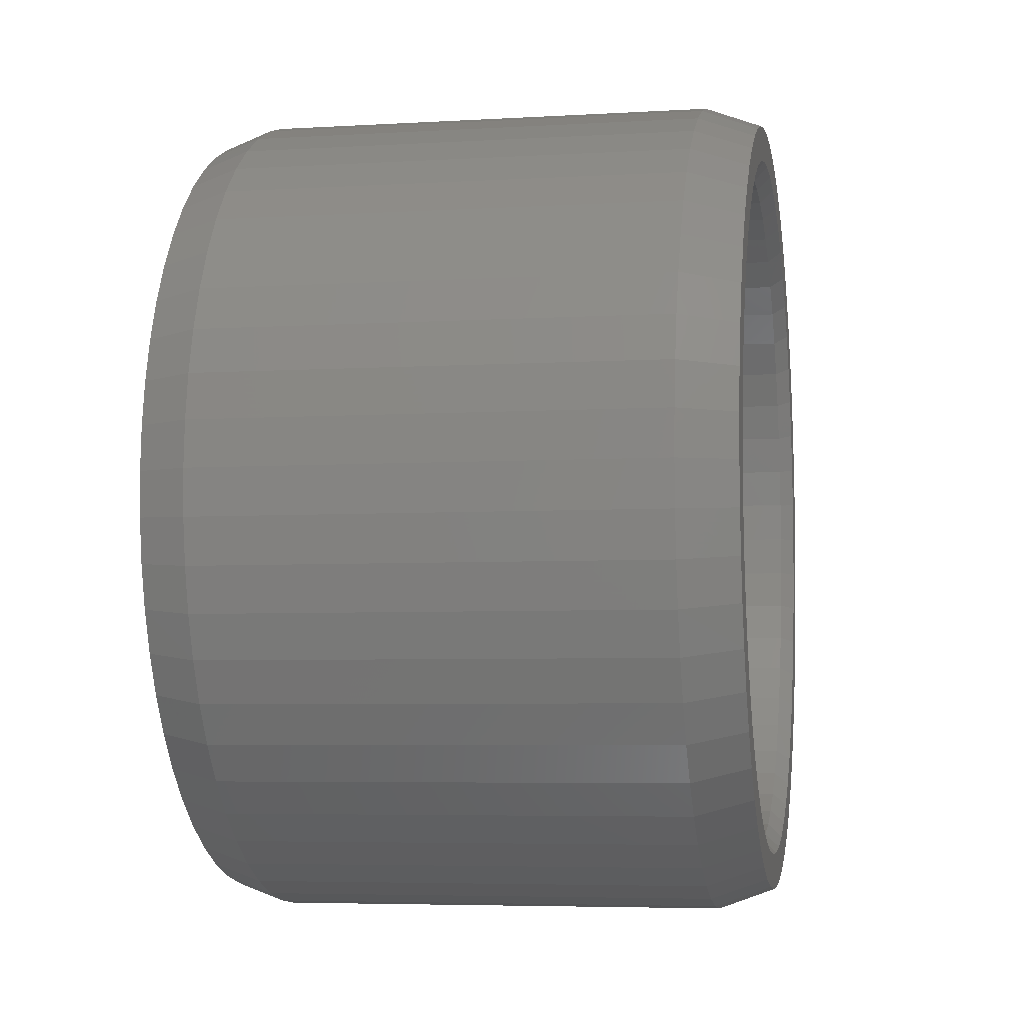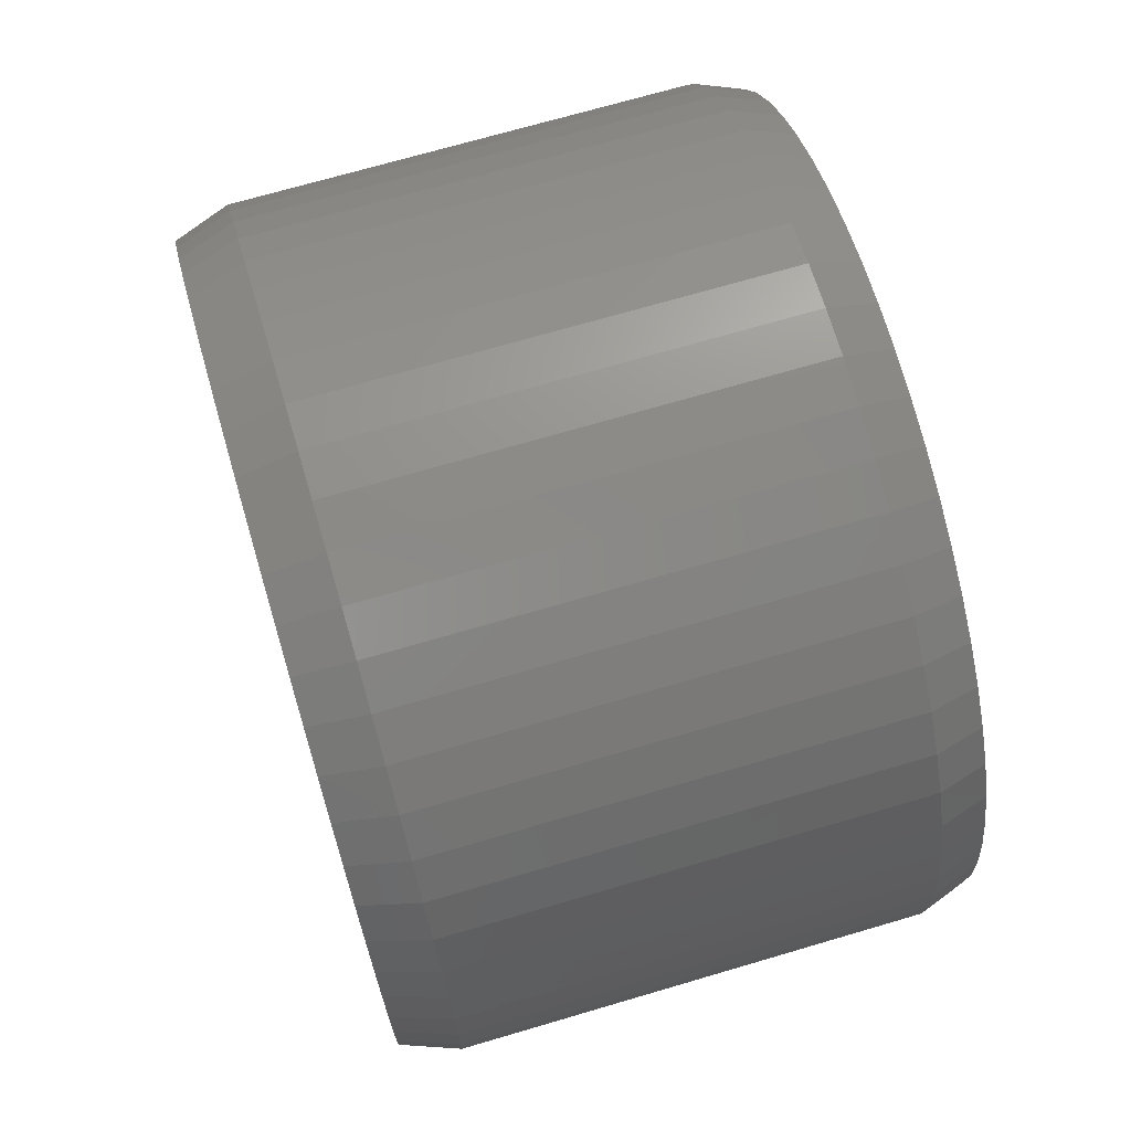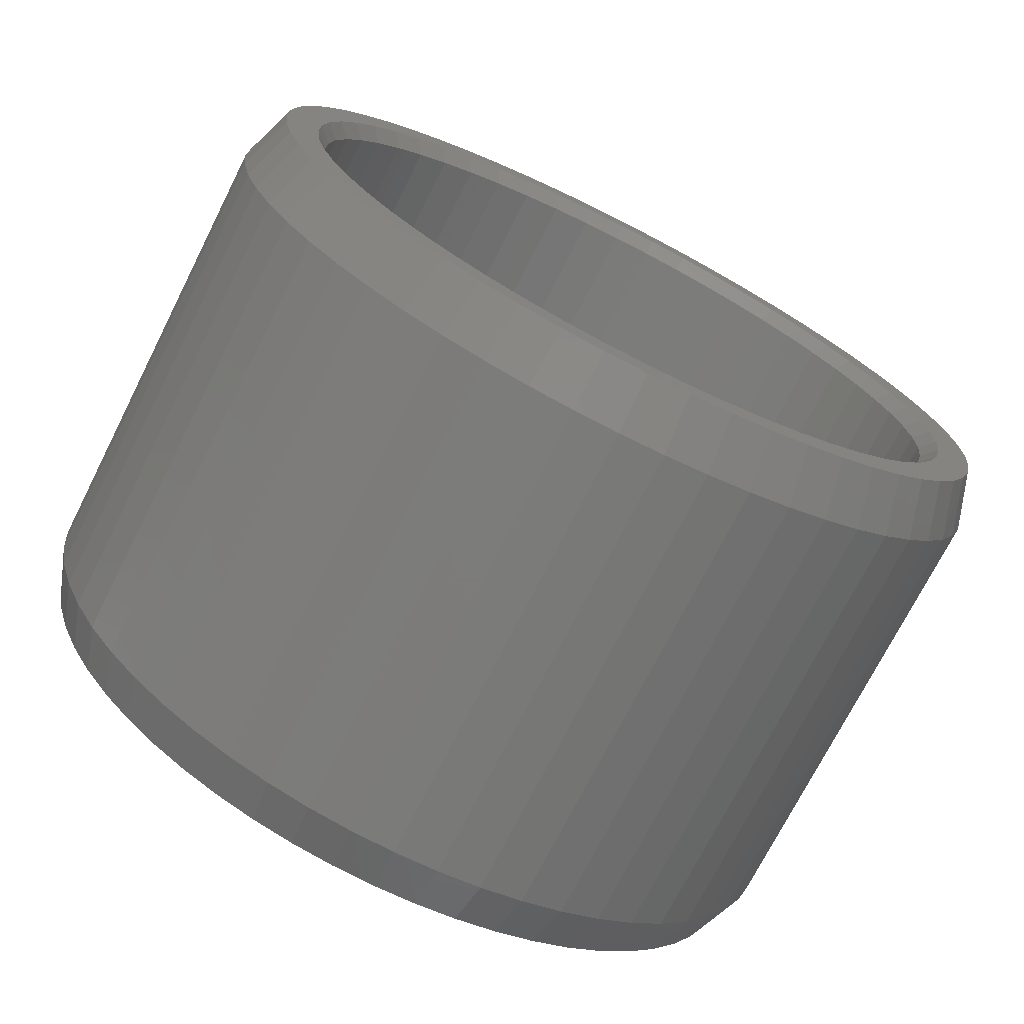
<metadata>
{"format":"stl","ext":"stl","renderer":"f3d","projection":"perspective","resolution":1024,"background":"white","views":[{"elev":-5.3,"azim":-169.6,"up":"+Z"},{"elev":70.6,"azim":-16.4,"up":"+Z"},{"elev":-72.8,"azim":-116.8,"up":"+Y"}]}
</metadata>
<code>
# stl→obj: 172 verts, 1104 faces
v 1226 1338 1887
v 1226 1339 1887
v 1226 1339 1888
v 1226 1340 1888
v 1226 1340 1889
v 1226 1341 1888
v 1226 1341 1889
v 1226 1342 1889
v 1226 1343 1889
v 1226 1344 1888
v 1226 1344 1889
v 1226 1345 1888
v 1226 1346 1888
v 1226 1346 1887
v 1226 1347 1887
v 1226 1347 1886
v 1226 1348 1886
v 1226 1347 1885
v 1226 1348 1885
v 1226 1348 1884
v 1226 1348 1883
v 1226 1347 1882
v 1226 1348 1882
v 1226 1347 1881
v 1226 1348 1881
v 1226 1346 1880
v 1226 1339 1880
v 1226 1338 1879
v 1226 1338 1880
v 1226 1338 1881
v 1226 1337 1881
v 1226 1338 1882
v 1226 1337 1882
v 1226 1337 1883
v 1226 1337 1884
v 1226 1337 1885
v 1226 1338 1885
v 1226 1338 1886
v 1226 1337 1886
v 1226 1347 1880
v 1226 1346 1879
v 1226 1345 1879
v 1226 1345 1878
v 1226 1344 1878
v 1226 1343 1878
v 1226 1342 1878
v 1226 1341 1878
v 1226 1340 1879
v 1226 1340 1878
v 1226 1339 1879
v 1234 1339 1887
v 1234 1338 1887
v 1234 1338 1886
v 1234 1337 1886
v 1234 1338 1885
v 1234 1337 1885
v 1234 1337 1884
v 1234 1337 1883
v 1234 1337 1882
v 1234 1338 1882
v 1234 1337 1881
v 1234 1338 1881
v 1234 1338 1880
v 1234 1338 1879
v 1234 1339 1880
v 1234 1339 1879
v 1234 1340 1879
v 1234 1340 1878
v 1234 1341 1878
v 1234 1342 1878
v 1234 1343 1878
v 1234 1344 1878
v 1234 1345 1879
v 1234 1345 1878
v 1234 1346 1879
v 1234 1346 1880
v 1234 1346 1887
v 1234 1347 1887
v 1234 1346 1888
v 1234 1345 1888
v 1234 1345 1889
v 1234 1344 1888
v 1234 1344 1889
v 1234 1343 1889
v 1234 1342 1889
v 1234 1341 1888
v 1234 1341 1889
v 1234 1340 1888
v 1234 1340 1889
v 1234 1339 1888
v 1234 1347 1880
v 1234 1347 1881
v 1234 1348 1881
v 1234 1347 1882
v 1234 1348 1882
v 1234 1348 1883
v 1234 1348 1884
v 1234 1347 1885
v 1234 1348 1885
v 1234 1347 1886
v 1234 1348 1886
v 1227 1336 1883
v 1234 1336 1883
v 1234 1336 1884
v 1227 1336 1884
v 1227 1337 1885
v 1227 1337 1886
v 1227 1338 1887
v 1234 1338 1888
v 1227 1338 1888
v 1227 1339 1888
v 1227 1340 1889
v 1227 1341 1889
v 1227 1342 1889
v 1227 1343 1889
v 1227 1344 1889
v 1227 1345 1889
v 1227 1346 1888
v 1234 1347 1888
v 1227 1347 1888
v 1227 1347 1887
v 1234 1348 1887
v 1227 1348 1887
v 1227 1348 1886
v 1227 1348 1885
v 1227 1348 1884
v 1227 1348 1883
v 1227 1348 1882
v 1227 1348 1881
v 1234 1348 1880
v 1227 1348 1880
v 1227 1347 1880
v 1234 1347 1879
v 1227 1347 1879
v 1227 1346 1879
v 1234 1346 1878
v 1227 1346 1878
v 1227 1345 1878
v 1227 1344 1878
v 1234 1343 1877
v 1227 1343 1877
v 1234 1342 1877
v 1227 1342 1877
v 1227 1341 1878
v 1227 1340 1878
v 1234 1339 1878
v 1227 1339 1878
v 1227 1339 1879
v 1227 1338 1879
v 1227 1338 1880
v 1234 1337 1880
v 1227 1337 1880
v 1227 1337 1881
v 1227 1337 1882
v 1226 1341 1879
v 1234 1341 1879
v 1226 1344 1879
v 1234 1344 1879
v 1226 1347 1883
v 1234 1347 1883
v 1226 1347 1884
v 1234 1347 1884
v 1226 1346 1886
v 1234 1346 1886
v 1226 1345 1887
v 1234 1345 1887
v 1226 1343 1888
v 1234 1343 1888
v 1226 1342 1888
v 1234 1342 1888
v 1226 1338 1884
v 1234 1338 1884
f 1 1 2
f 2 1 3
f 2 3 3
f 3 3 3
f 3 3 4
f 4 3 4
f 4 4 4
f 4 4 5
f 4 5 6
f 6 5 7
f 6 7 6
f 6 7 7
f 6 7 8
f 8 7 8
f 8 8 9
f 9 8 9
f 9 9 9
f 9 9 9
f 9 9 10
f 10 9 11
f 10 11 10
f 10 11 11
f 10 11 12
f 12 11 12
f 12 12 12
f 12 12 13
f 12 13 14
f 13 13 14
f 14 13 14
f 14 14 14
f 14 14 15
f 14 15 16
f 16 15 16
f 16 16 16
f 16 16 17
f 16 17 18
f 18 17 19
f 18 19 18
f 18 19 19
f 18 19 20
f 20 19 20
f 20 20 21
f 21 20 21
f 21 21 21
f 21 21 21
f 21 21 22
f 22 21 23
f 22 23 22
f 22 23 23
f 22 23 24
f 24 23 25
f 24 25 24
f 24 25 24
f 24 24 26
f 27 28 29
f 29 28 29
f 29 29 29
f 29 29 29
f 29 29 30
f 30 29 31
f 30 31 32
f 32 31 31
f 32 31 33
f 33 31 33
f 33 33 34
f 34 33 34
f 34 34 34
f 34 34 34
f 34 34 35
f 35 34 35
f 35 35 36
f 36 35 36
f 36 36 37
f 37 36 36
f 37 36 38
f 38 36 39
f 38 39 38
f 38 39 39
f 38 39 1
f 1 39 1
f 1 1 1
f 24 40 26
f 26 40 40
f 26 40 26
f 26 40 41
f 26 41 41
f 41 41 41
f 41 41 42
f 42 41 43
f 42 43 42
f 42 43 43
f 42 43 44
f 44 43 44
f 44 44 45
f 45 44 45
f 45 45 45
f 45 45 45
f 45 45 46
f 46 45 46
f 46 46 46
f 46 46 46
f 46 46 47
f 47 46 47
f 47 47 48
f 48 47 49
f 48 49 48
f 48 49 49
f 48 49 50
f 50 49 50
f 50 50 27
f 27 50 50
f 27 50 28
f 51 52 52
f 52 52 52
f 52 52 53
f 53 52 54
f 53 54 53
f 53 54 54
f 53 54 55
f 55 54 56
f 55 56 56
f 56 56 56
f 56 56 57
f 57 56 57
f 57 57 58
f 58 57 58
f 58 58 58
f 58 58 58
f 58 58 59
f 59 58 59
f 59 59 60
f 60 59 61
f 60 61 62
f 62 61 61
f 62 61 63
f 63 61 63
f 63 63 63
f 63 63 63
f 63 63 64
f 63 64 65
f 65 64 66
f 65 66 66
f 66 66 66
f 66 66 67
f 67 66 68
f 67 68 67
f 67 68 68
f 67 68 69
f 69 68 69
f 69 69 70
f 70 69 70
f 70 70 70
f 70 70 70
f 70 70 71
f 71 70 71
f 71 71 71
f 71 71 71
f 71 71 72
f 72 71 72
f 72 72 73
f 73 72 74
f 73 74 73
f 73 74 74
f 73 74 75
f 75 74 75
f 75 75 76
f 77 78 77
f 77 78 79
f 77 79 80
f 80 79 79
f 80 79 80
f 80 79 81
f 80 81 82
f 82 81 83
f 82 83 82
f 82 83 83
f 82 83 84
f 84 83 84
f 84 84 84
f 84 84 84
f 84 84 85
f 85 84 85
f 85 85 86
f 86 85 87
f 86 87 86
f 86 87 87
f 86 87 88
f 88 87 89
f 88 89 88
f 88 89 88
f 88 88 90
f 90 88 90
f 90 90 51
f 51 90 90
f 51 90 52
f 75 75 76
f 76 75 91
f 76 91 76
f 76 91 91
f 76 91 92
f 92 91 92
f 92 92 92
f 92 92 93
f 92 93 94
f 94 93 95
f 94 95 94
f 94 95 95
f 94 95 96
f 96 95 96
f 96 96 96
f 96 96 96
f 96 96 97
f 97 96 97
f 97 97 98
f 98 97 99
f 98 99 98
f 98 99 99
f 98 99 100
f 100 99 101
f 100 101 100
f 100 101 100
f 100 100 77
f 77 100 78
f 77 78 78
f 102 103 102
f 102 103 104
f 102 104 105
f 105 104 56
f 105 56 106
f 106 56 56
f 106 56 106
f 106 56 54
f 106 54 107
f 107 54 54
f 107 54 107
f 107 54 52
f 107 52 108
f 108 52 52
f 108 52 108
f 108 52 109
f 108 109 110
f 110 109 90
f 110 90 111
f 111 90 89
f 111 89 112
f 112 89 89
f 112 89 112
f 112 89 87
f 112 87 113
f 113 87 87
f 113 87 113
f 113 87 85
f 113 85 114
f 114 85 84
f 114 84 115
f 115 84 84
f 115 84 115
f 115 84 83
f 115 83 116
f 116 83 81
f 116 81 117
f 117 81 81
f 117 81 117
f 117 81 79
f 117 79 118
f 118 79 79
f 118 79 118
f 118 79 119
f 118 119 120
f 120 119 78
f 120 78 121
f 121 78 122
f 121 122 123
f 123 122 101
f 123 101 124
f 124 101 99
f 124 99 125
f 125 99 99
f 125 99 125
f 125 99 97
f 125 97 126
f 126 97 96
f 126 96 127
f 127 96 96
f 127 96 127
f 127 96 95
f 127 95 128
f 128 95 95
f 128 95 128
f 128 95 93
f 128 93 129
f 129 93 130
f 129 130 131
f 131 130 91
f 131 91 132
f 132 91 133
f 132 133 134
f 134 133 75
f 134 75 135
f 135 75 136
f 135 136 137
f 137 136 74
f 137 74 138
f 138 74 74
f 138 74 138
f 138 74 72
f 138 72 139
f 139 72 140
f 139 140 141
f 141 140 140
f 141 140 141
f 141 140 142
f 141 142 143
f 143 142 142
f 143 142 143
f 143 142 69
f 143 69 144
f 144 69 68
f 144 68 145
f 145 68 68
f 145 68 145
f 145 68 146
f 145 146 147
f 147 146 66
f 147 66 148
f 148 66 64
f 148 64 149
f 149 64 63
f 149 63 150
f 150 63 151
f 150 151 152
f 152 151 61
f 152 61 153
f 153 61 61
f 153 61 153
f 153 61 59
f 153 59 154
f 154 59 103
f 154 103 102
f 102 103 103
f 35 57 34
f 34 57 58
f 34 58 34
f 34 58 58
f 34 58 34
f 34 58 58
f 34 58 32
f 32 58 60
f 32 60 32
f 32 60 60
f 32 60 32
f 32 60 60
f 32 60 32
f 32 60 60
f 32 60 30
f 30 60 62
f 30 62 30
f 30 62 62
f 30 62 30
f 30 62 62
f 30 62 30
f 30 62 62
f 30 62 27
f 27 62 65
f 27 65 27
f 27 65 65
f 27 65 27
f 27 65 65
f 27 65 27
f 27 65 65
f 27 65 50
f 50 65 66
f 50 66 48
f 48 66 67
f 48 67 48
f 48 67 67
f 48 67 48
f 48 67 67
f 48 67 155
f 155 67 156
f 155 156 155
f 155 156 156
f 155 156 155
f 155 156 156
f 155 156 155
f 155 156 156
f 155 156 46
f 46 156 70
f 46 70 46
f 46 70 70
f 46 70 46
f 46 70 70
f 46 70 46
f 46 70 70
f 46 70 45
f 45 70 71
f 45 71 45
f 45 71 71
f 45 71 45
f 45 71 71
f 45 71 157
f 157 71 158
f 157 158 157
f 157 158 158
f 157 158 157
f 157 158 158
f 157 158 157
f 157 158 158
f 157 158 42
f 42 158 73
f 42 73 42
f 42 73 73
f 42 73 42
f 42 73 73
f 42 73 42
f 42 73 73
f 42 73 26
f 26 73 76
f 26 76 26
f 26 76 76
f 26 76 26
f 26 76 76
f 26 76 26
f 26 76 76
f 26 76 26
f 26 76 76
f 26 76 24
f 24 76 92
f 24 92 24
f 24 92 92
f 24 92 24
f 24 92 92
f 24 92 24
f 24 92 92
f 24 92 22
f 22 92 94
f 22 94 22
f 22 94 94
f 22 94 22
f 22 94 94
f 22 94 159
f 159 94 160
f 159 160 159
f 159 160 160
f 159 160 159
f 159 160 160
f 159 160 159
f 159 160 160
f 159 160 161
f 161 160 162
f 161 162 161
f 161 162 162
f 161 162 161
f 161 162 162
f 161 162 18
f 18 162 98
f 18 98 18
f 18 98 98
f 18 98 18
f 18 98 98
f 18 98 18
f 18 98 98
f 18 98 16
f 16 98 100
f 16 100 16
f 16 100 100
f 16 100 16
f 16 100 100
f 16 100 163
f 163 100 164
f 163 164 14
f 14 164 77
f 14 77 14
f 14 77 77
f 14 77 14
f 14 77 77
f 14 77 14
f 14 77 77
f 14 77 165
f 165 77 166
f 165 166 12
f 12 166 80
f 12 80 12
f 12 80 80
f 12 80 10
f 10 80 82
f 10 82 10
f 10 82 82
f 10 82 10
f 10 82 82
f 10 82 10
f 10 82 82
f 10 82 167
f 167 82 168
f 167 168 167
f 167 168 168
f 167 168 167
f 167 168 168
f 167 168 167
f 167 168 168
f 167 168 169
f 169 168 170
f 169 170 169
f 169 170 170
f 169 170 169
f 169 170 170
f 169 170 6
f 6 170 86
f 6 86 6
f 6 86 86
f 6 86 6
f 6 86 86
f 6 86 4
f 4 86 88
f 4 88 4
f 4 88 88
f 4 88 4
f 4 88 88
f 4 88 4
f 4 88 88
f 4 88 2
f 2 88 51
f 2 51 2
f 2 51 51
f 2 51 2
f 2 51 51
f 2 51 2
f 2 51 51
f 2 51 2
f 2 51 51
f 2 51 2
f 2 51 51
f 2 51 38
f 38 51 53
f 38 53 38
f 38 53 53
f 38 53 38
f 38 53 53
f 38 53 38
f 38 53 53
f 38 53 37
f 37 53 55
f 37 55 37
f 37 55 55
f 37 55 171
f 171 55 172
f 171 172 171
f 171 172 172
f 171 172 35
f 35 172 57
f 35 57 35
f 35 57 57
f 56 57 57
f 57 172 56
f 56 172 172
f 56 172 55
f 172 55 55
f 55 55 55
f 55 55 53
f 55 53 53
f 53 53 53
f 53 53 53
f 53 53 53
f 53 53 53
f 53 53 52
f 53 51 52
f 52 51 51
f 52 51 51
f 51 51 51
f 51 51 51
f 51 51 90
f 51 51 90
f 90 51 51
f 90 51 88
f 51 88 88
f 88 88 88
f 88 88 88
f 88 88 88
f 88 88 88
f 88 88 86
f 88 86 86
f 86 86 86
f 86 86 86
f 86 86 86
f 86 86 170
f 86 170 85
f 170 170 85
f 85 170 170
f 85 170 84
f 170 168 84
f 84 168 168
f 84 168 84
f 168 168 84
f 84 168 168
f 84 168 82
f 168 82 82
f 82 82 82
f 82 82 82
f 82 82 82
f 82 82 82
f 82 82 80
f 82 80 80
f 80 80 80
f 80 80 80
f 80 166 80
f 80 166 77
f 80 77 77
f 77 77 77
f 77 77 77
f 77 77 77
f 77 77 77
f 77 77 164
f 77 164 100
f 164 100 100
f 100 100 100
f 100 100 100
f 100 100 100
f 100 100 98
f 100 98 98
f 98 98 98
f 98 98 98
f 98 98 98
f 98 98 98
f 98 98 162
f 98 162 97
f 162 162 97
f 97 162 162
f 97 162 96
f 162 160 96
f 96 160 160
f 96 160 96
f 160 160 96
f 96 160 160
f 96 160 94
f 160 94 94
f 94 94 94
f 94 94 94
f 94 94 94
f 94 94 92
f 94 92 92
f 92 92 92
f 92 92 92
f 92 92 92
f 92 92 92
f 92 92 76
f 92 76 76
f 76 76 76
f 76 76 76
f 76 76 76
f 76 76 76
f 76 76 76
f 76 76 75
f 76 73 75
f 75 73 73
f 75 73 73
f 73 73 73
f 73 73 73
f 73 73 73
f 73 158 73
f 73 158 158
f 73 158 72
f 158 158 72
f 72 158 158
f 72 158 71
f 158 71 71
f 71 71 71
f 71 71 71
f 71 71 71
f 71 71 70
f 71 70 70
f 70 70 70
f 70 70 70
f 70 70 70
f 70 70 70
f 70 70 156
f 70 156 69
f 156 156 69
f 69 156 156
f 69 156 67
f 156 156 67
f 67 156 67
f 67 67 67
f 67 67 67
f 67 67 67
f 67 67 66
f 67 66 66
f 66 66 65
f 66 65 65
f 65 65 65
f 65 65 65
f 65 65 63
f 65 65 63
f 63 65 62
f 63 62 63
f 62 62 63
f 63 62 62
f 63 62 62
f 62 62 62
f 62 62 60
f 62 60 60
f 60 60 60
f 60 60 60
f 60 60 59
f 60 60 59
f 59 60 58
f 59 58 58
f 58 58 58
f 58 58 58
f 58 58 58
f 58 58 57
f 57 58 57
f 57 57 57
f 161 20 21
f 161 161 20
f 20 161 161
f 20 161 18
f 161 18 18
f 18 18 18
f 18 18 18
f 18 18 18
f 18 18 18
f 18 18 16
f 18 16 16
f 16 16 16
f 16 16 16
f 16 16 16
f 16 16 163
f 16 163 14
f 163 14 14
f 14 14 14
f 14 14 14
f 14 14 14
f 14 14 14
f 14 14 12
f 14 165 12
f 12 165 12
f 12 12 12
f 12 12 12
f 12 12 10
f 12 10 10
f 10 10 10
f 10 10 10
f 10 10 10
f 10 10 10
f 10 10 167
f 10 167 9
f 167 167 9
f 9 167 167
f 9 167 9
f 167 167 9
f 9 167 169
f 9 169 8
f 169 169 8
f 8 169 169
f 8 169 6
f 169 6 6
f 6 6 6
f 6 6 6
f 6 6 6
f 6 6 4
f 6 4 4
f 4 4 4
f 4 4 4
f 4 4 4
f 4 4 4
f 4 4 2
f 4 2 3
f 2 2 3
f 3 2 2
f 3 2 2
f 2 2 2
f 2 2 2
f 2 2 1
f 2 2 1
f 1 2 38
f 1 38 38
f 38 38 38
f 38 38 38
f 38 38 38
f 38 38 38
f 38 38 37
f 38 37 37
f 37 37 37
f 37 37 171
f 37 171 36
f 171 171 36
f 36 171 35
f 36 35 35
f 35 35 35
f 35 35 34
f 34 35 34
f 34 34 34
f 34 34 34
f 34 34 34
f 34 34 33
f 34 32 33
f 33 32 32
f 33 32 32
f 32 32 32
f 32 32 32
f 32 32 30
f 32 30 30
f 30 30 30
f 30 30 29
f 30 30 29
f 29 30 30
f 29 30 29
f 30 27 29
f 29 27 27
f 29 27 27
f 27 27 27
f 27 27 27
f 27 27 50
f 27 50 50
f 50 50 48
f 50 48 48
f 48 48 48
f 48 48 48
f 48 48 48
f 48 155 48
f 48 155 155
f 48 155 47
f 155 155 47
f 47 155 155
f 47 155 46
f 155 46 46
f 46 46 46
f 46 46 46
f 46 46 46
f 46 46 46
f 46 46 45
f 46 45 45
f 45 45 45
f 45 45 45
f 45 45 45
f 45 45 157
f 45 157 44
f 157 157 44
f 44 157 157
f 44 157 42
f 157 157 42
f 42 157 42
f 42 42 42
f 42 42 42
f 42 42 42
f 42 42 41
f 42 42 41
f 41 42 26
f 41 26 26
f 26 26 26
f 26 26 26
f 26 26 26
f 26 26 26
f 26 26 26
f 26 26 24
f 26 24 24
f 24 24 24
f 24 24 24
f 24 24 24
f 24 24 24
f 24 24 22
f 24 22 22
f 22 22 22
f 22 22 22
f 22 22 22
f 22 22 159
f 22 159 21
f 159 159 21
f 21 159 159
f 21 159 21
f 21 159 159
f 21 159 161
f 96 96 95
f 95 96 95
f 95 95 95
f 95 95 95
f 95 95 93
f 93 95 93
f 93 93 130
f 130 93 92
f 130 92 91
f 91 92 91
f 91 91 133
f 133 91 91
f 133 91 75
f 75 91 75
f 75 75 136
f 136 75 75
f 136 75 74
f 74 75 74
f 74 74 74
f 74 74 74
f 74 74 72
f 72 74 72
f 72 72 140
f 140 72 71
f 140 71 140
f 140 71 71
f 140 71 142
f 142 71 70
f 142 70 142
f 142 70 70
f 142 70 69
f 69 70 69
f 69 69 68
f 68 69 68
f 68 68 68
f 68 68 68
f 68 68 146
f 146 68 66
f 146 66 66
f 66 66 66
f 66 66 64
f 64 66 64
f 64 64 63
f 63 64 63
f 63 63 151
f 151 63 63
f 151 63 61
f 61 63 61
f 61 61 61
f 61 61 61
f 61 61 59
f 59 61 59
f 59 59 103
f 103 59 58
f 103 58 103
f 103 58 58
f 103 58 104
f 104 58 57
f 104 57 56
f 56 57 56
f 56 56 56
f 56 56 56
f 56 56 54
f 54 56 54
f 54 54 54
f 54 54 54
f 54 54 52
f 52 54 52
f 52 52 52
f 52 52 52
f 52 52 109
f 109 52 90
f 109 90 90
f 90 90 90
f 90 90 89
f 89 90 88
f 89 88 89
f 89 88 89
f 89 89 87
f 87 89 87
f 87 87 87
f 87 87 87
f 87 87 85
f 85 87 85
f 85 85 84
f 84 85 84
f 84 84 84
f 84 84 84
f 84 84 83
f 83 84 83
f 83 83 81
f 81 83 83
f 81 83 81
f 81 83 81
f 81 81 79
f 79 81 79
f 79 79 79
f 79 79 79
f 79 79 119
f 119 79 78
f 119 78 78
f 78 78 78
f 78 78 122
f 122 78 100
f 122 100 101
f 101 100 101
f 101 101 99
f 99 101 99
f 99 99 99
f 99 99 99
f 99 99 97
f 97 99 97
f 97 97 96
f 96 97 96
f 96 96 96
f 96 96 96
f 102 34 154
f 154 34 33
f 154 33 153
f 153 33 31
f 153 31 153
f 153 31 31
f 153 31 152
f 152 31 29
f 152 29 150
f 150 29 29
f 150 29 149
f 149 29 28
f 149 28 148
f 148 28 50
f 148 50 147
f 147 50 50
f 147 50 145
f 145 50 49
f 145 49 145
f 145 49 49
f 145 49 144
f 144 49 47
f 144 47 143
f 143 47 46
f 143 46 143
f 143 46 46
f 143 46 141
f 141 46 45
f 141 45 141
f 141 45 45
f 141 45 139
f 139 45 44
f 139 44 138
f 138 44 43
f 138 43 138
f 138 43 43
f 138 43 137
f 137 43 41
f 137 41 135
f 135 41 41
f 135 41 134
f 134 41 40
f 134 40 132
f 132 40 40
f 132 40 131
f 131 40 24
f 131 24 129
f 129 24 25
f 129 25 128
f 128 25 23
f 128 23 128
f 128 23 23
f 128 23 127
f 127 23 21
f 127 21 127
f 127 21 21
f 127 21 126
f 126 21 20
f 126 20 125
f 125 20 19
f 125 19 125
f 125 19 19
f 125 19 124
f 124 19 17
f 124 17 123
f 123 17 16
f 123 16 121
f 121 16 15
f 121 15 120
f 120 15 14
f 120 14 118
f 118 14 13
f 118 13 118
f 118 13 13
f 118 13 117
f 117 13 12
f 117 12 117
f 117 12 11
f 117 11 116
f 116 11 11
f 116 11 115
f 115 11 9
f 115 9 115
f 115 9 9
f 115 9 114
f 114 9 8
f 114 8 113
f 113 8 7
f 113 7 113
f 113 7 7
f 113 7 112
f 112 7 5
f 112 5 112
f 112 5 4
f 112 4 111
f 111 4 3
f 111 3 110
f 110 3 3
f 110 3 108
f 108 3 1
f 108 1 108
f 108 1 1
f 108 1 107
f 107 1 39
f 107 39 107
f 107 39 39
f 107 39 106
f 106 39 36
f 106 36 106
f 106 36 36
f 106 36 105
f 105 36 35
f 105 35 102
f 102 35 34
f 102 34 102
f 102 34 34

</code>
